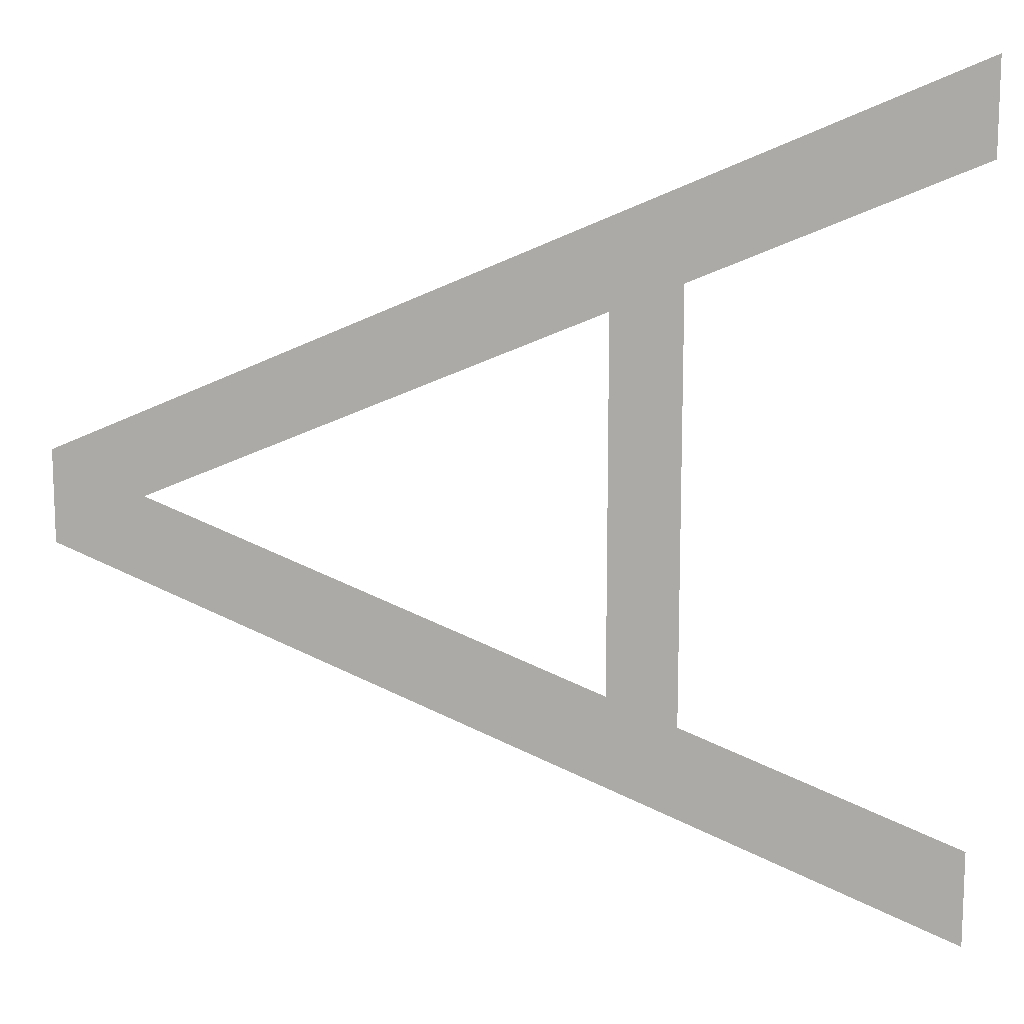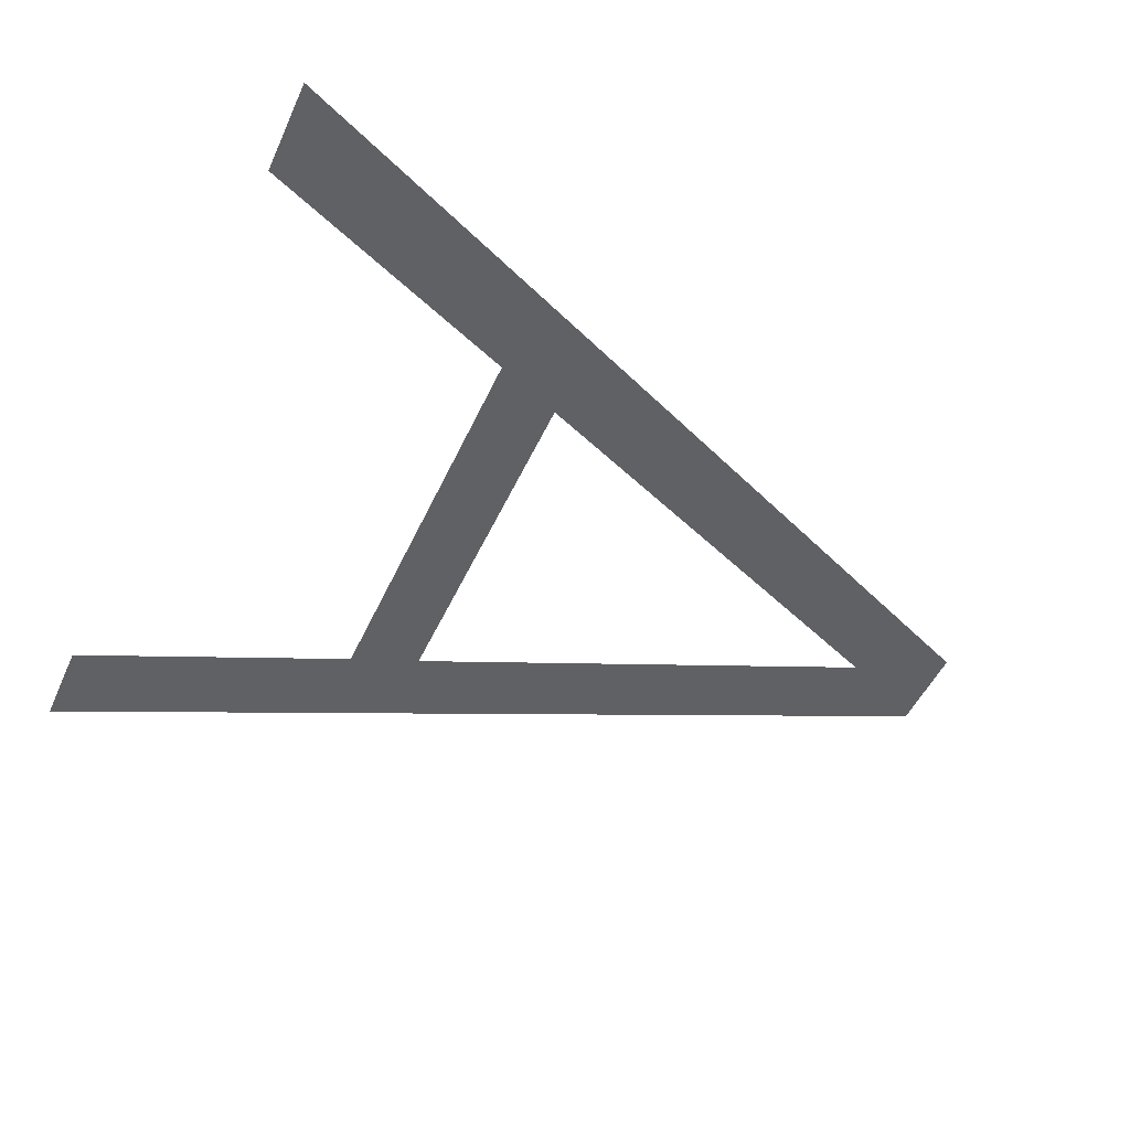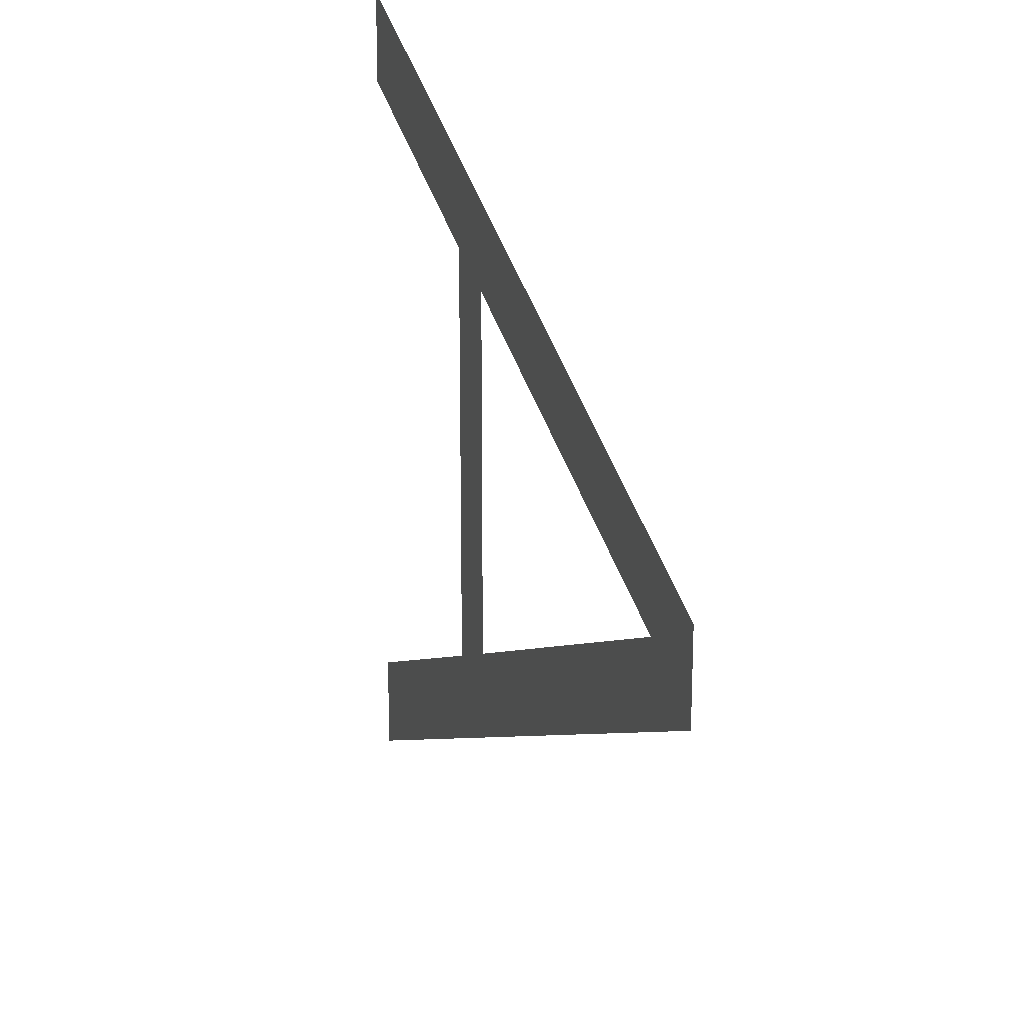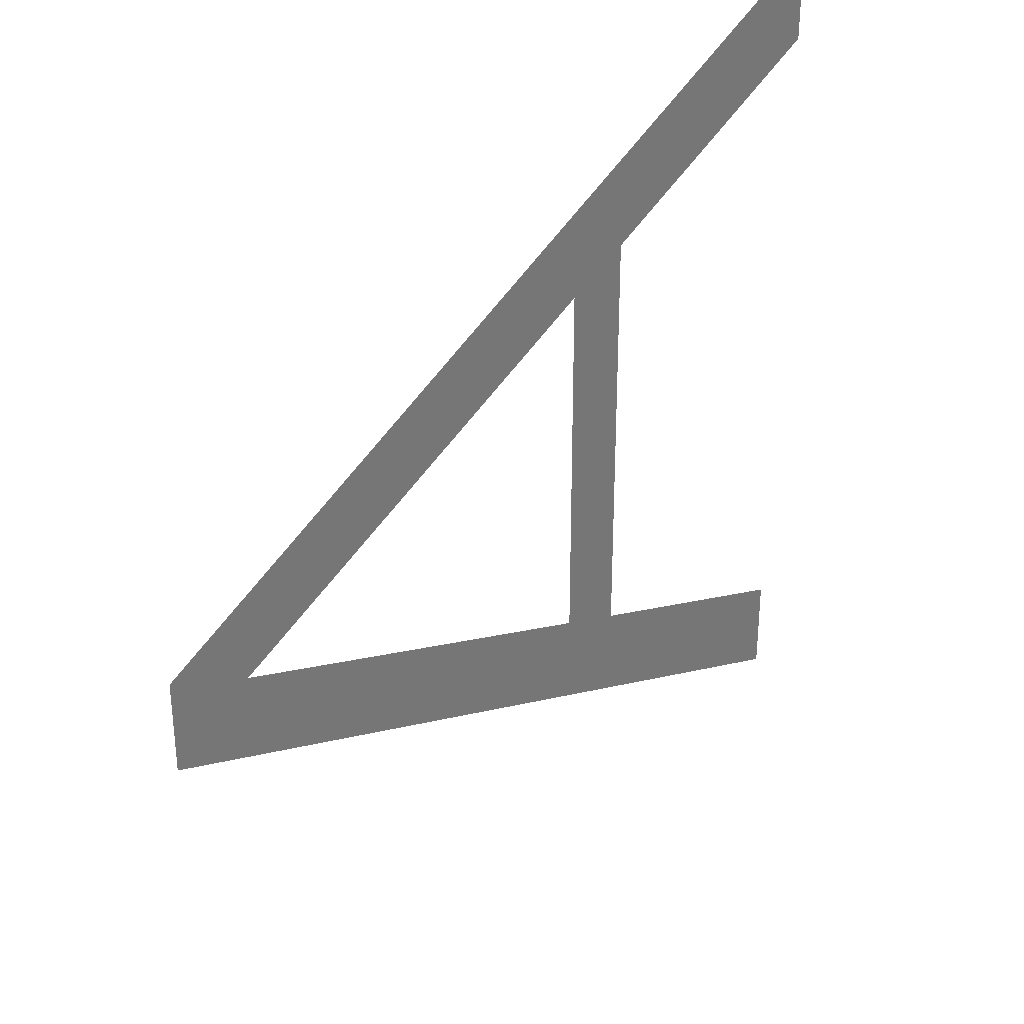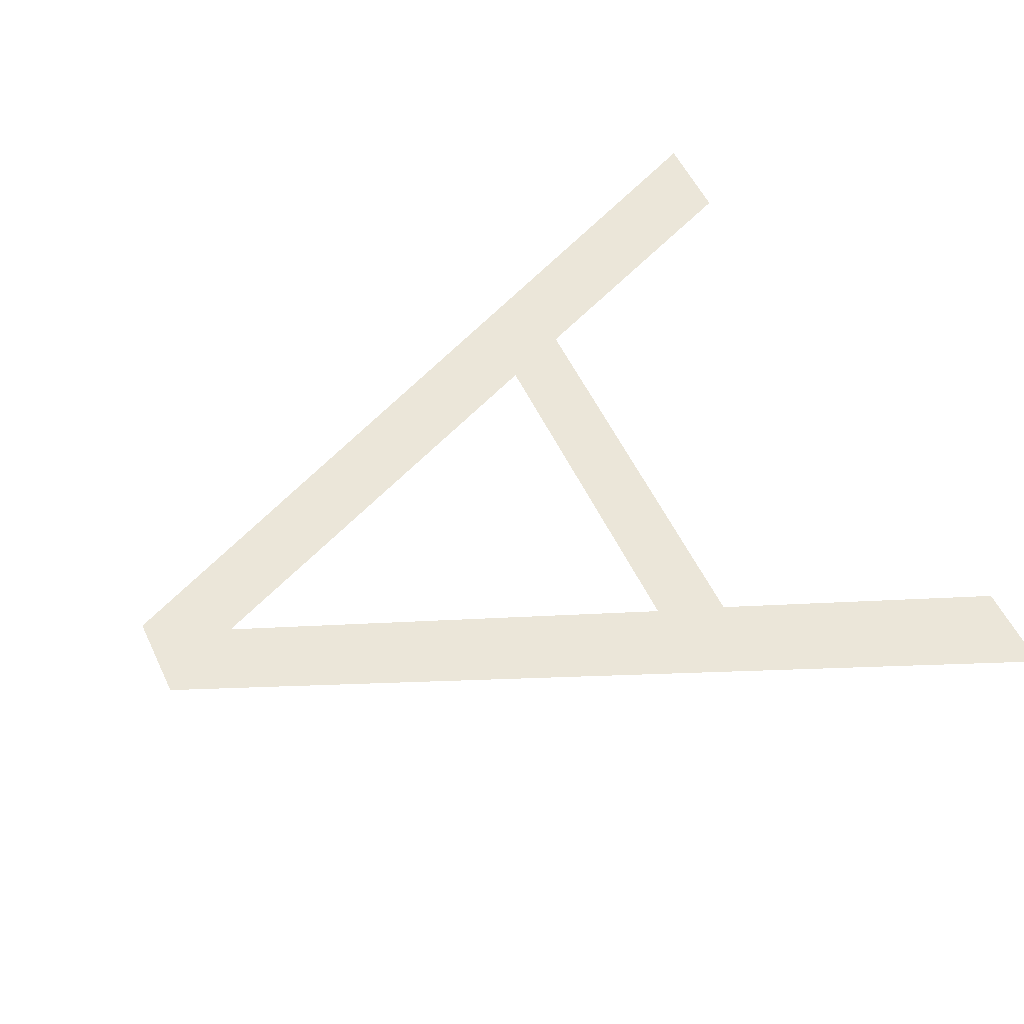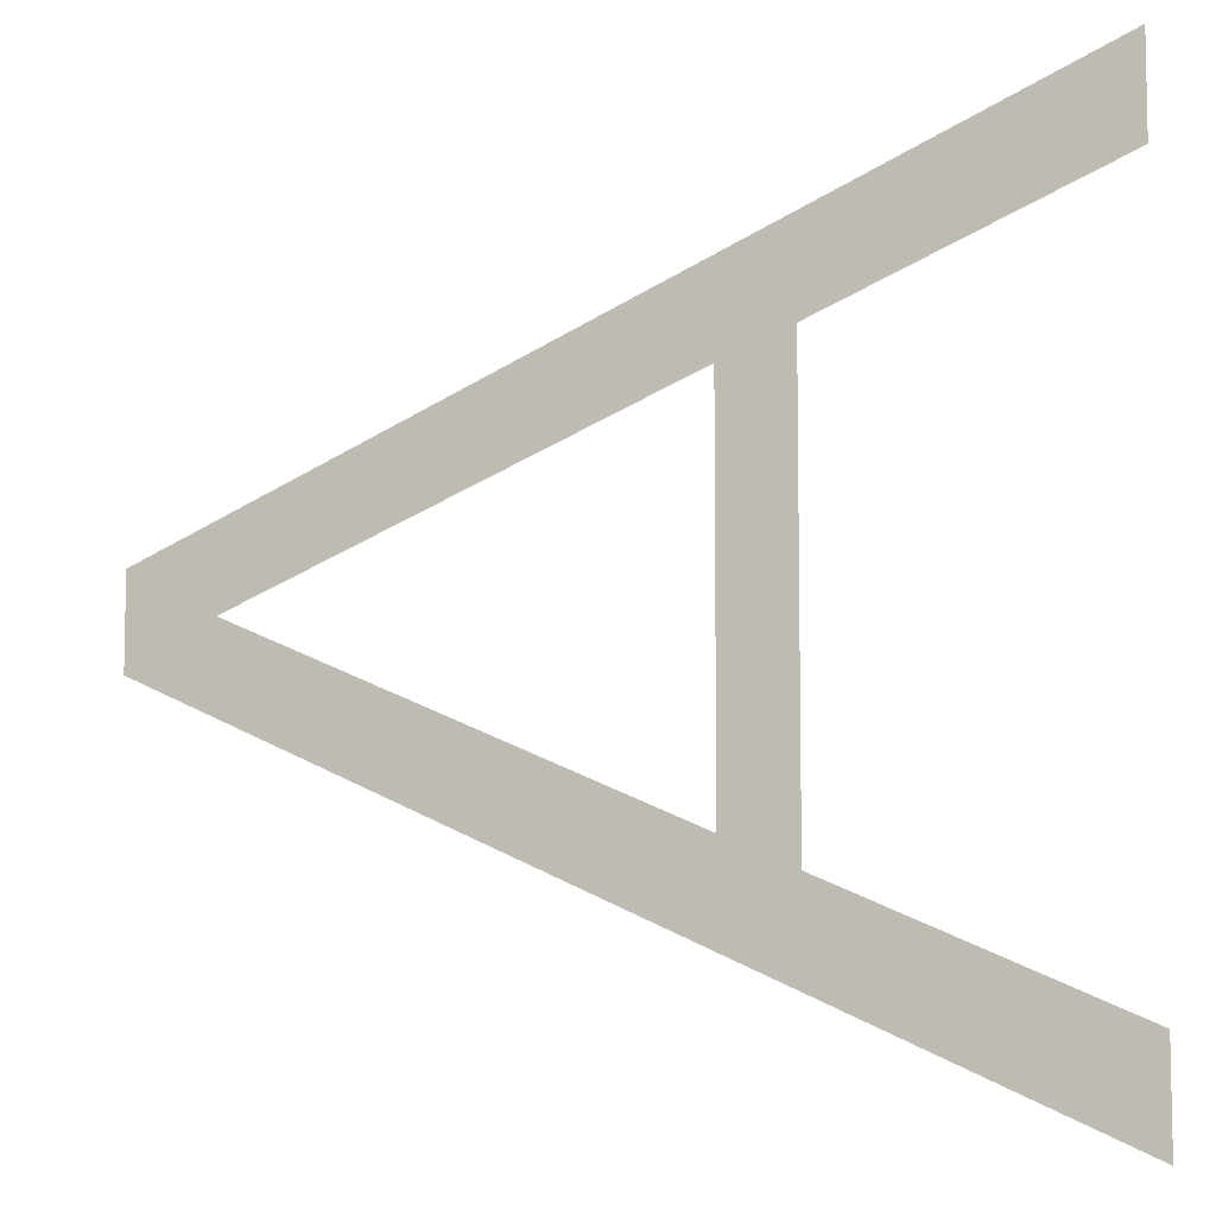
<metadata>
{"format":"obj","ext":"obj","renderer":"f3d","projection":"perspective","resolution":1024,"background":"white","views":[{"elev":13.6,"azim":3.8,"up":"+Z"},{"elev":-48.5,"azim":156.4,"up":"+Y"},{"elev":19.6,"azim":-108.9,"up":"+Z"},{"elev":33.8,"azim":-50.1,"up":"+Z"},{"elev":55.3,"azim":-25.3,"up":"+Y"},{"elev":-7.6,"azim":20.9,"up":"+Z"}]}
</metadata>
<code>
o mesh171/mesh171-geometry#mesh171-geometry
v 0.01779 0.1047 0.1172
v 0.05272 0.1047 0.1284
v 0.05272 0.1047 0.1321
v 0.04159 0.1047 0.1238
v 0.03885 0.1047 0.1227
v 0.02126 0.1047 0.1154
v 0.04159 0.1047 0.1067
v 0.01779 0.1047 0.1136
v 0.03885 0.1047 0.1078
v 0.05272 0.1047 0.09797
v 0.05272 0.1047 0.1019
f 1 2 3
f 2 1 4
f 3 2 1
f 4 1 2
f 4 1 5
f 5 1 4
f 5 1 6
f 6 1 5
f 5 7 4
f 4 7 5
f 6 1 8
f 8 1 6
f 7 5 9
f 9 5 7
f 6 8 9
f 9 8 6
f 9 10 7
f 7 10 9
f 9 8 10
f 10 8 9
f 7 10 11
f 11 10 7

</code>
